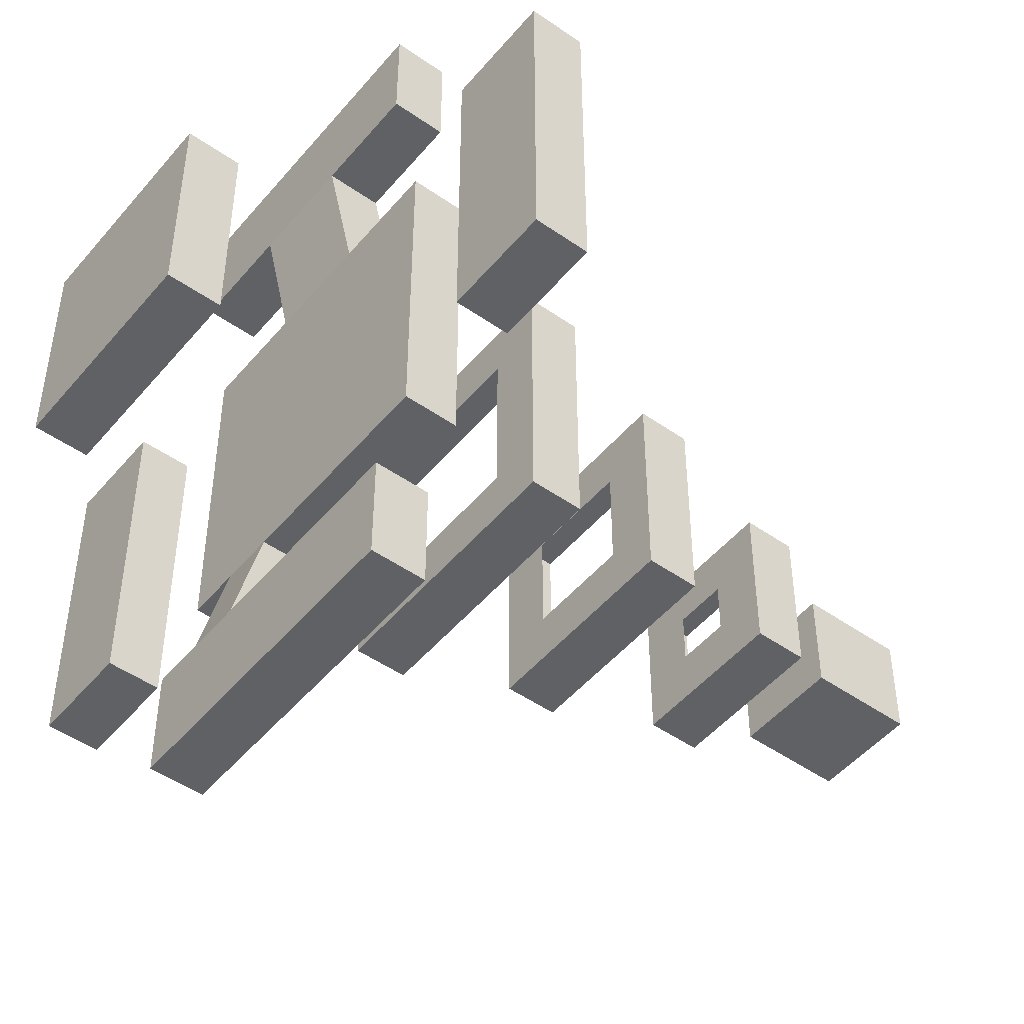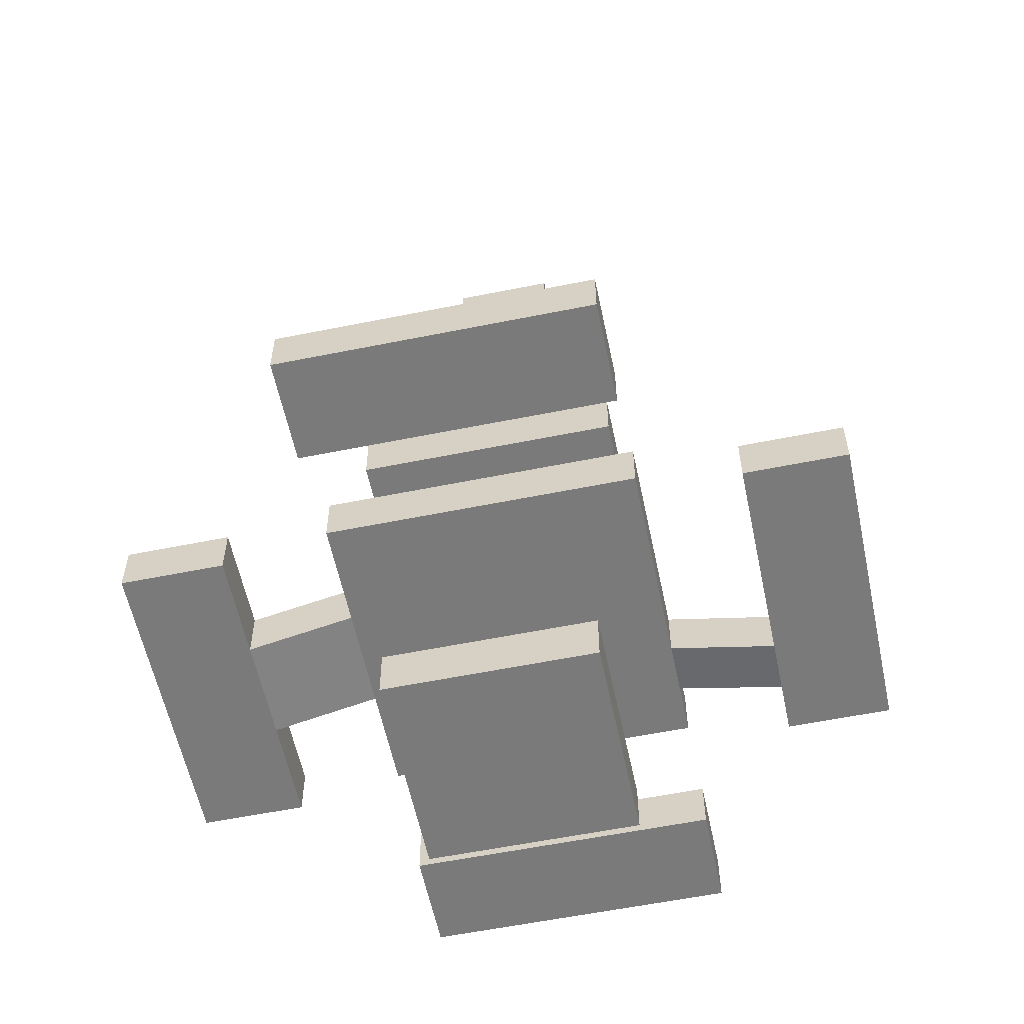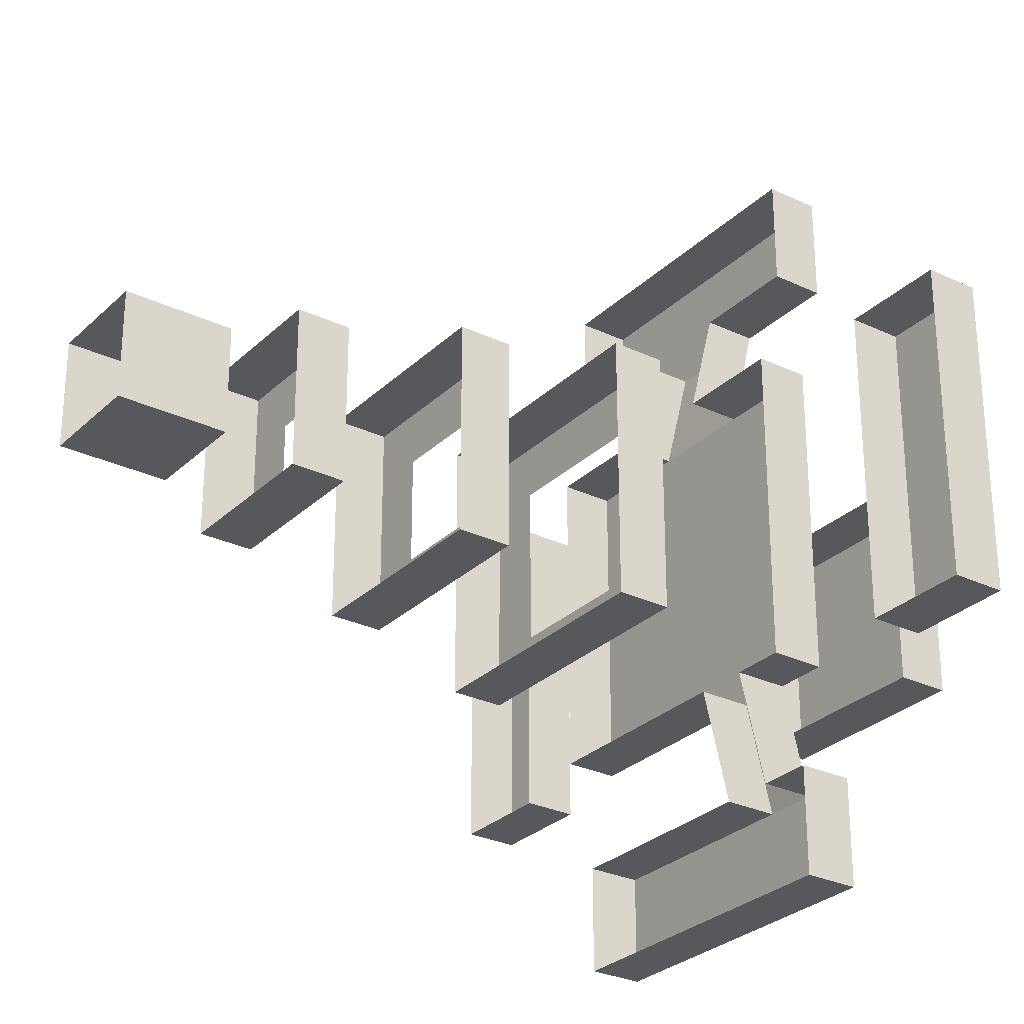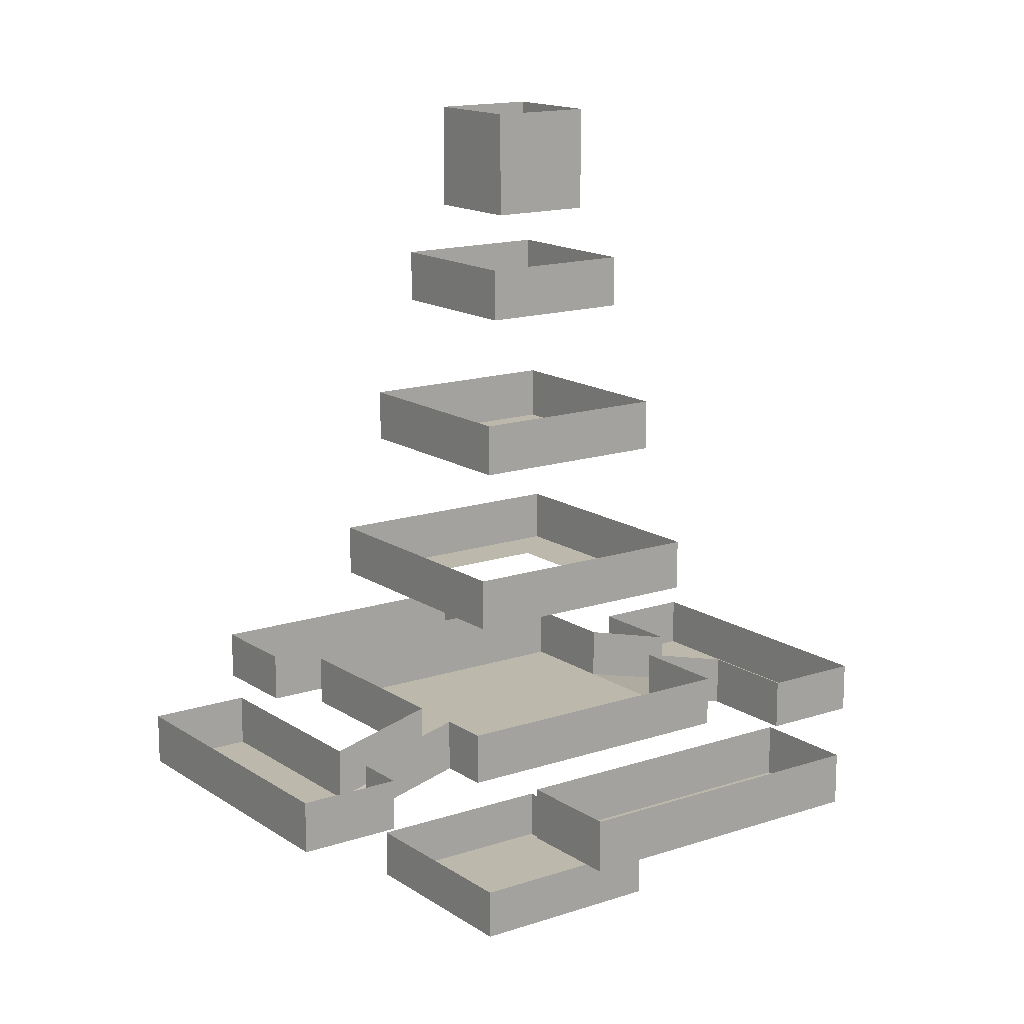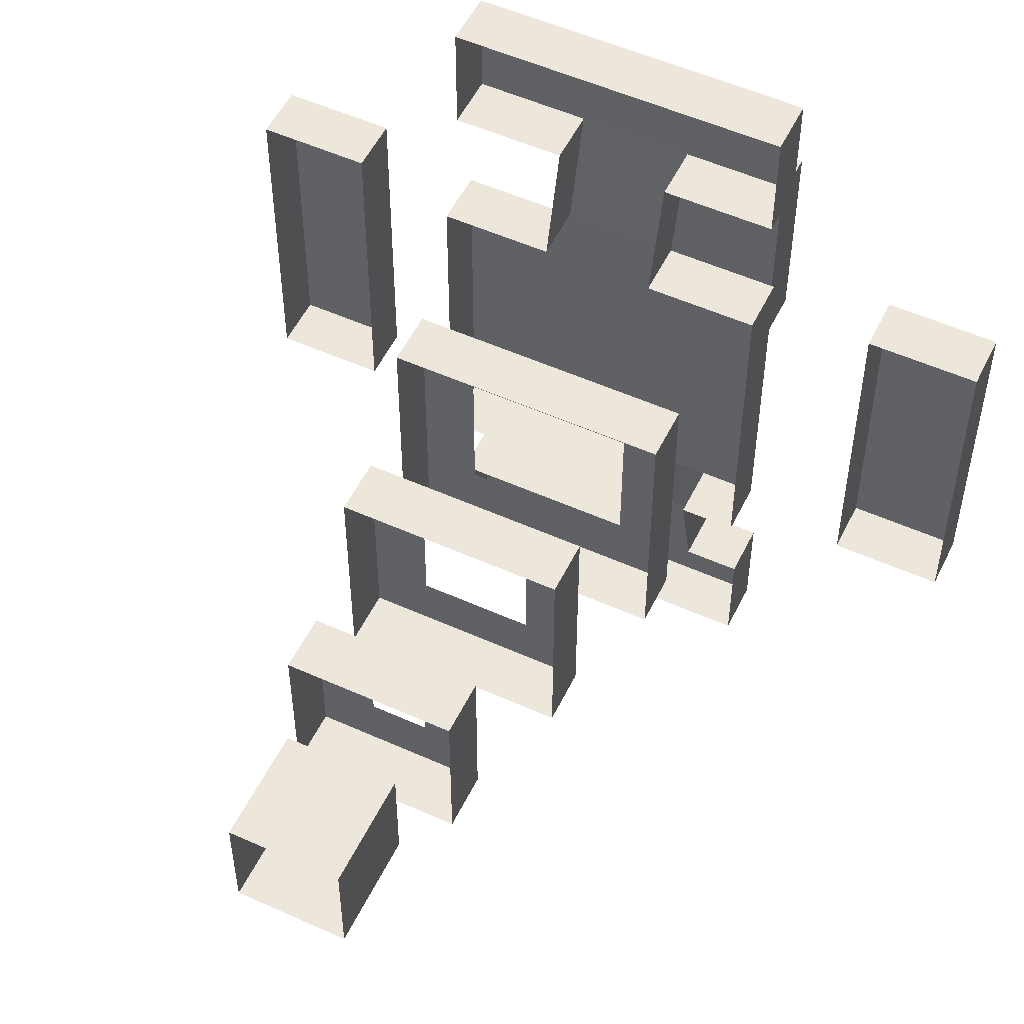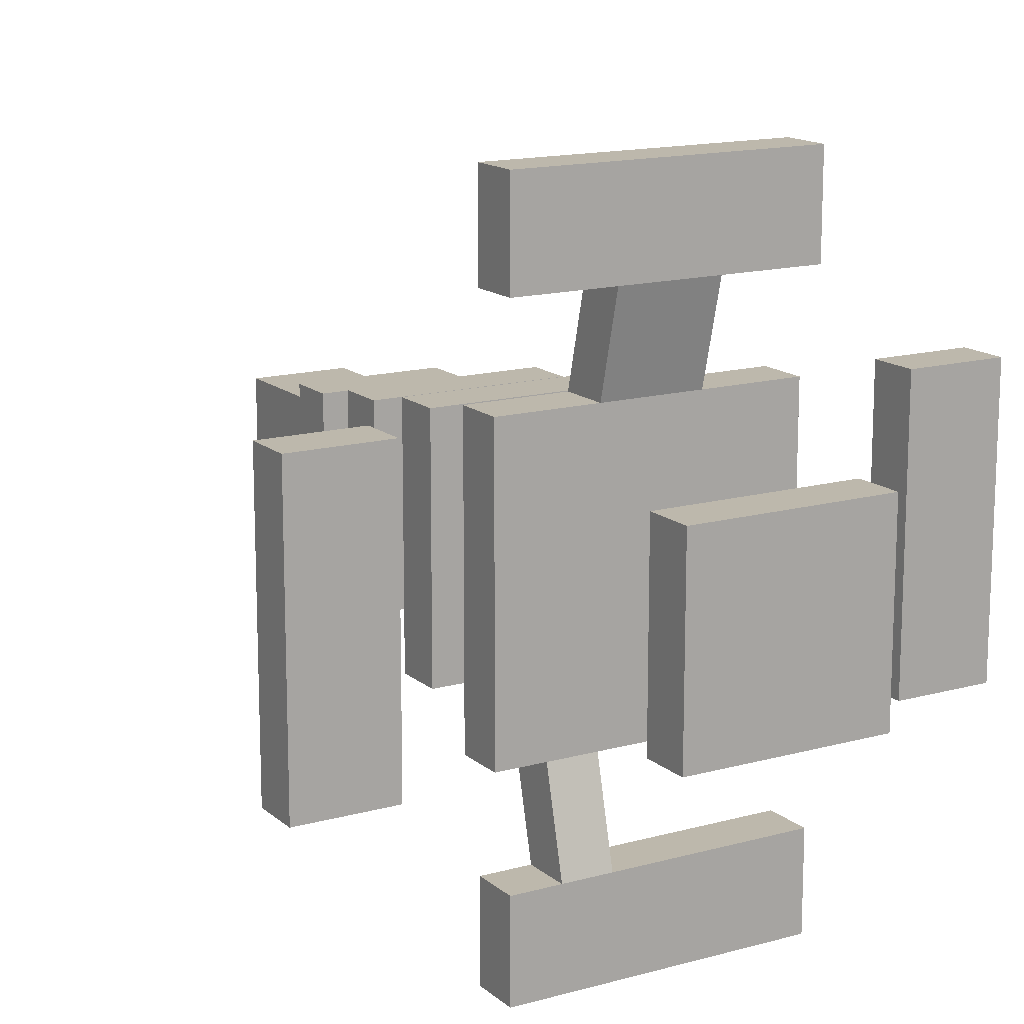
<metadata>
{"format":"obj","ext":"obj","renderer":"f3d","projection":"perspective","resolution":1024,"background":"white","views":[{"elev":-48.5,"azim":52.0,"up":"+Z"},{"elev":-58.1,"azim":101.8,"up":"+Y"},{"elev":-28.5,"azim":-125.6,"up":"+Z"},{"elev":14.9,"azim":-125.7,"up":"+Y"},{"elev":53.3,"azim":-154.3,"up":"+Z"},{"elev":14.9,"azim":-30.7,"up":"+Z"}]}
</metadata>
<code>
o Plane.001
v -10 28 10
v 10 28 10
v -10 28 -10
v 10 28 -10
v -10 32 -10
v 10 32 -10
v -10 32 10
v -10 32 -10
v -10 32 10
v 10 32 10
v 10 32 10
v 10 32 -10
v -10 28 -6
v -10 28 6
v -6 28 10
v 6 28 10
v 10 28 6
v 10 28 -6
v 6 28 -10
v -6 28 -10
v -6 28 6
v -6 28 -6
v 6 28 6
v 6 28 -6
f 18 19 24
f 19 6 5
f 13 8 7
f 15 9 10
f 17 11 12
f 22 3 13
f 24 20 22
f 15 14 1
f 21 13 14
f 16 21 15
f 2 23 16
f 17 24 23
f 18 4 19
f 5 3 20
f 19 4 6
f 5 20 19
f 7 1 14
f 13 3 8
f 7 14 13
f 10 2 16
f 15 1 9
f 10 16 15
f 12 4 18
f 17 2 11
f 12 18 17
f 22 20 3
f 24 19 20
f 15 21 14
f 21 22 13
f 16 23 21
f 2 17 23
f 17 18 24
o Plane.002
v -6 52 6
v 6 52 6
v -6 52 -6
v 6 52 -6
v -6 56 -6
v 6 56 -6
v -6 56 6
v -6 56 -6
v -6 56 6
v 6 56 6
v 6 56 6
v 6 56 -6
v -6 52 -2
v -6 52 2
v -2 52 6
v 2 52 6
v 6 52 2
v 6 52 -2
v 2 52 -6
v -2 52 -6
v -2 52 2
v -2 52 -2
v 2 52 2
v 2 52 -2
f 42 43 48
f 43 30 29
f 37 32 31
f 39 33 34
f 41 35 36
f 46 27 37
f 48 44 46
f 39 38 25
f 45 37 38
f 40 45 39
f 26 47 40
f 41 48 47
f 42 28 43
f 29 27 44
f 43 28 30
f 29 44 43
f 31 25 38
f 37 27 32
f 31 38 37
f 34 26 40
f 39 25 33
f 34 40 39
f 36 28 42
f 41 26 35
f 36 42 41
f 46 44 27
f 48 43 44
f 39 45 38
f 45 46 37
f 40 47 45
f 26 41 47
f 41 42 48
o Plane.003
v -8 40 8
v 8 40 8
v -8 40 -8
v 8 40 -8
v -8 44 -8
v 8 44 -8
v -8 44 8
v -8 44 -8
v -8 44 8
v 8 44 8
v 8 44 8
v 8 44 -8
v -8 40 -4
v -8 40 4
v -4 40 8
v 4 40 8
v 8 40 4
v 8 40 -4
v 4 40 -8
v -4 40 -8
v -4 40 4
v -4 40 -4
v 4 40 4
v 4 40 -4
f 66 67 72
f 67 54 53
f 61 56 55
f 63 57 58
f 65 59 60
f 70 51 61
f 72 68 70
f 63 62 49
f 69 61 62
f 64 69 63
f 50 71 64
f 65 72 71
f 66 52 67
f 53 51 68
f 67 52 54
f 53 68 67
f 55 49 62
f 61 51 56
f 55 62 61
f 58 50 64
f 63 49 57
f 58 64 63
f 60 52 66
f 65 50 59
f 60 66 65
f 70 68 51
f 72 67 68
f 63 69 62
f 69 70 61
f 64 71 69
f 50 65 71
f 65 66 72
o Plane.005
v -8 0 8
v 8 0 8
v -8 0 -8
v 8 0 -8
v -8 4 -8
v 8 4 -8
v -8 4 8
v -8 4 -8
v -8 4 8
v 8 4 8
v 8 4 8
v 8 4 -8
f 74 75 73
f 76 77 75
f 75 79 73
f 73 82 74
f 74 84 76
f 74 76 75
f 76 78 77
f 75 80 79
f 73 81 82
f 74 83 84
o Plane.006_Plane.007
v -4 60 4
v 4 60 4
v -4 60 -4
v 4 60 -4
v -4 68 -4
v 4 68 -4
v -4 68 4
v -4 68 -4
v -4 68 4
v 4 68 4
v 4 68 4
v 4 68 -4
f 86 87 85
f 88 89 87
f 87 91 85
f 85 94 86
f 86 96 88
f 86 88 87
f 88 90 89
f 87 92 91
f 85 93 94
f 86 95 96
o Plane.007_Plane.008
v -12 14 -20
v 12 14 -20
v -12 14 -28
v 12 14 -28
v -12 18 -28
v 12 18 -28
v -12 18 -20
v -12 18 -28
v -12 18 -20
v 12 18 -20
v 12 18 -20
v 12 18 -28
v -8 14 -20
v -4 14 -20
v -8 18 -20
v -4 18 -20
v -12 14 28
v 12 14 28
v -12 14 20
v 12 14 20
v -12 18 20
v 12 18 20
v -12 18 28
v -12 18 20
v -12 18 28
v 12 18 28
v 12 18 28
v 12 18 20
v 4 14 20
v -4 14 20
v 4 18 20
v -4 18 20
v -12 16 12
v 12 16 12
v -12 16 -12
v 12 16 -12
v -12 20 -12
v 12 20 -12
v -12 20 12
v -12 20 -12
v -12 20 12
v 12 20 12
v 12 20 12
v 12 20 -12
v -4 16 12
v 4 16 12
v -4 20 12
v 4 20 12
v -4 14 20
v 4 14 20
v -4 16 12
v 4 16 12
v 4 18 20
v 4 20 12
v -4 18 20
v -4 20 12
v -4 16 -12
v -8 16 -12
v -4 20 -12
v -8 20 -12
v -4 14 -20
v -8 14 -20
v -8 20 -12
v -8 18 -20
v -4 20 -12
v -4 18 -20
f 110 100 99
f 100 101 99
f 99 103 97
f 97 111 109
f 98 108 100
f 110 106 98
f 114 125 126
f 116 127 125
f 115 119 113
f 113 122 114
f 114 124 116
f 126 117 115
f 132 153 142
f 132 155 153
f 131 135 129
f 129 143 141
f 130 140 132
f 142 138 130
f 146 147 145
f 148 149 150
f 147 151 145
f 154 133 131
f 153 158 154
f 154 160 159
f 153 162 157
f 99 97 109
f 110 98 100
f 99 109 110
f 100 102 101
f 99 104 103
f 97 105 111
f 98 107 108
f 110 112 106
f 115 113 126
f 113 114 126
f 114 116 125
f 116 118 127
f 115 120 119
f 113 121 122
f 114 123 124
f 126 128 117
f 131 129 154
f 129 141 154
f 142 130 132
f 141 142 153
f 154 141 153
f 132 134 155
f 131 136 135
f 129 137 143
f 130 139 140
f 142 144 138
f 146 148 147
f 148 146 149
f 147 152 151
f 154 156 133
f 153 157 158
f 154 158 160
f 153 161 162
o Plane.009_Plane.010
v -28 14 12
v -20 14 12
v -28 14 -12
v -20 14 -12
v -28 18 -12
v -20 18 -12
v -28 18 12
v -28 18 -12
v -28 18 12
v -20 18 12
v -20 18 12
v -20 18 -12
f 164 165 163
f 166 167 165
f 165 169 163
f 163 172 164
f 164 174 166
f 164 166 165
f 166 168 167
f 165 170 169
f 163 171 172
f 164 173 174
o Plane.010_Plane.011
v 20 14 12
v 28 14 12
v 20 14 -12
v 28 14 -12
v 20 18 -12
v 28 18 -12
v 20 18 12
v 20 18 -12
v 20 18 12
v 28 18 12
v 28 18 12
v 28 18 -12
f 176 177 175
f 178 179 177
f 177 181 175
f 175 184 176
f 176 186 178
f 176 178 177
f 178 180 179
f 177 182 181
f 175 183 184
f 176 185 186

</code>
